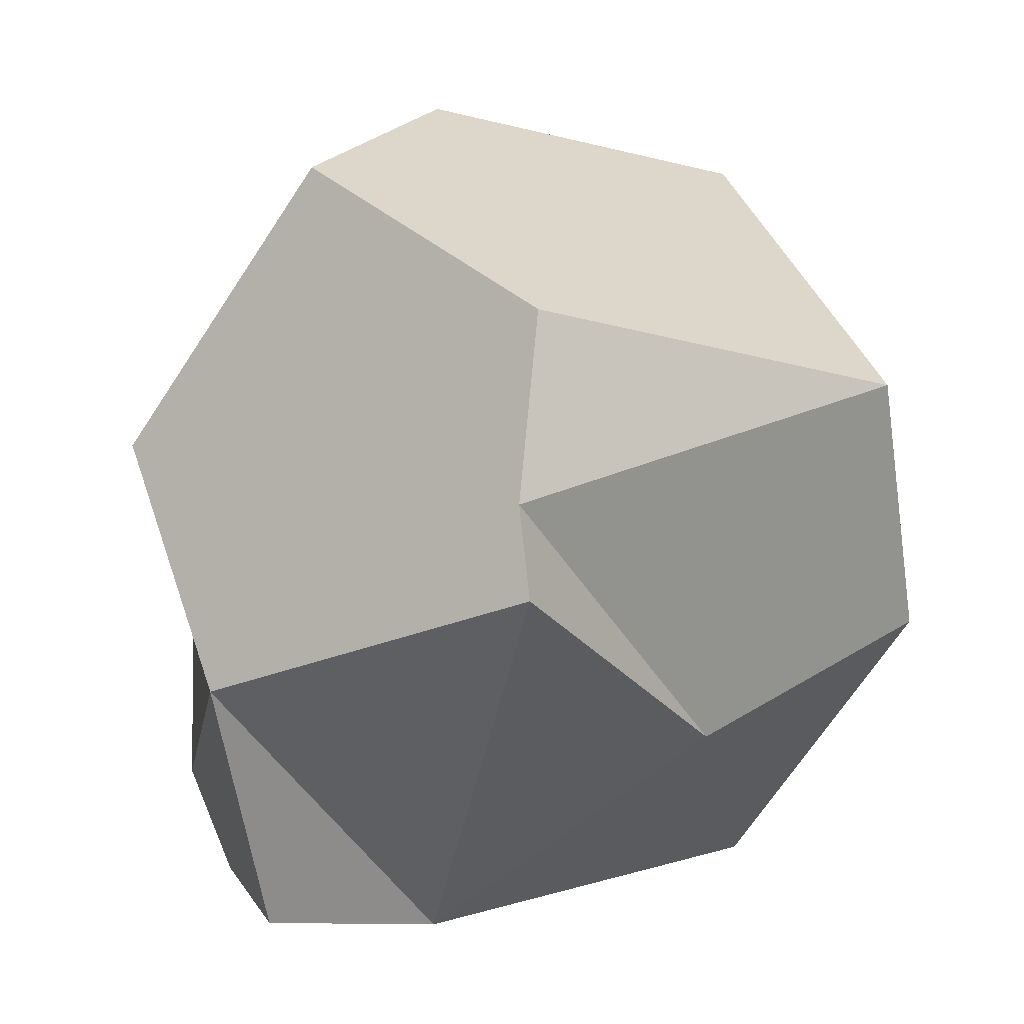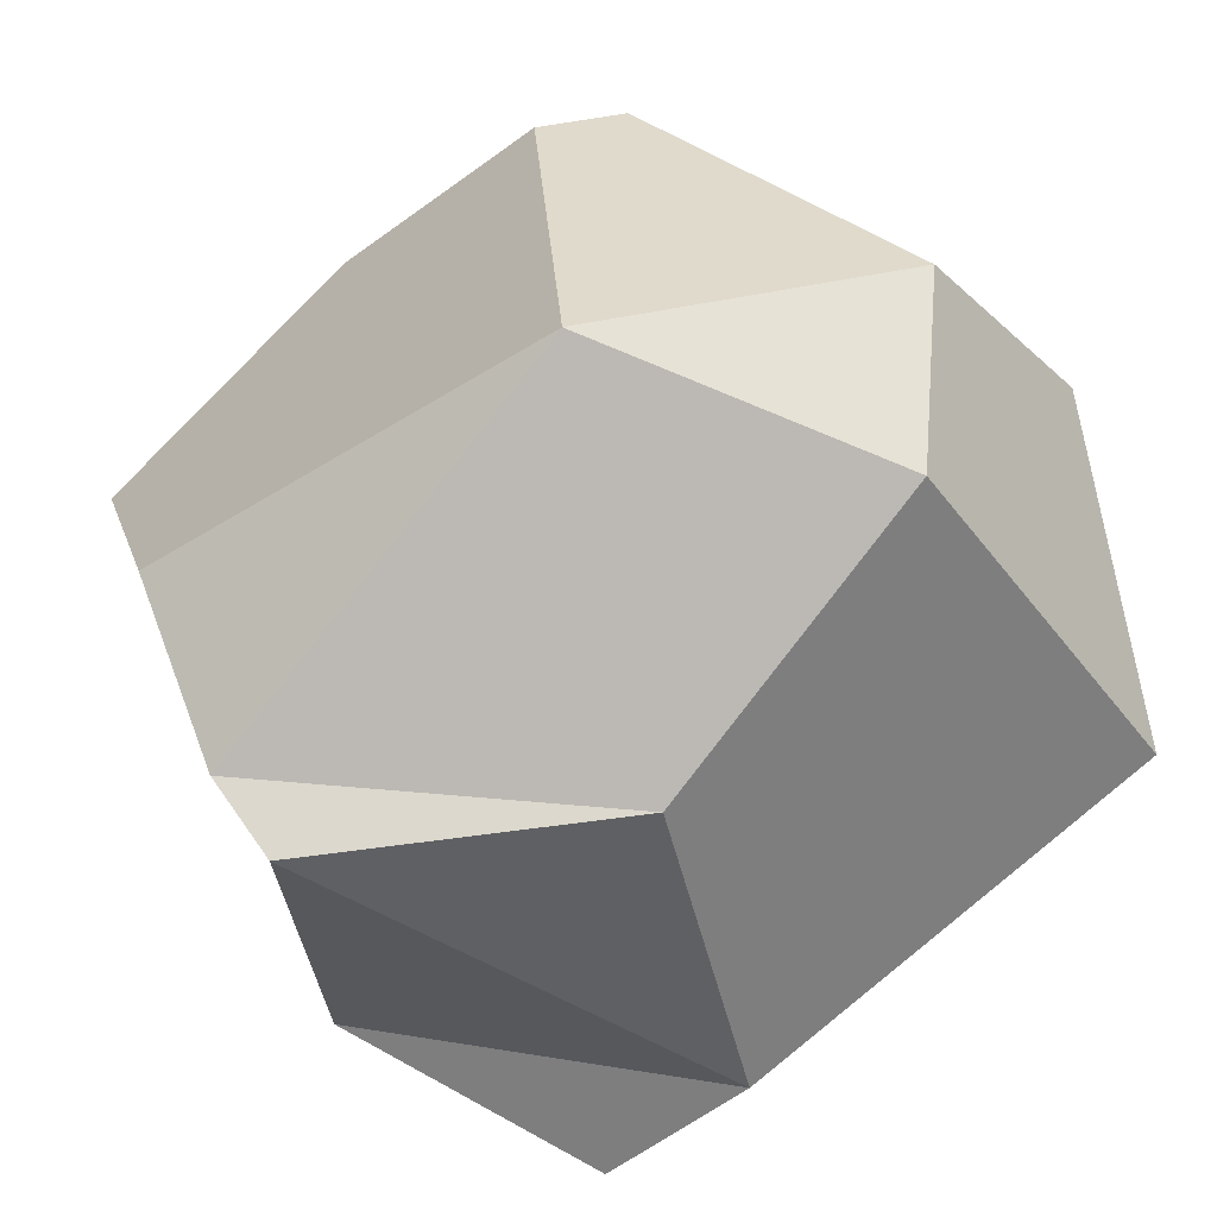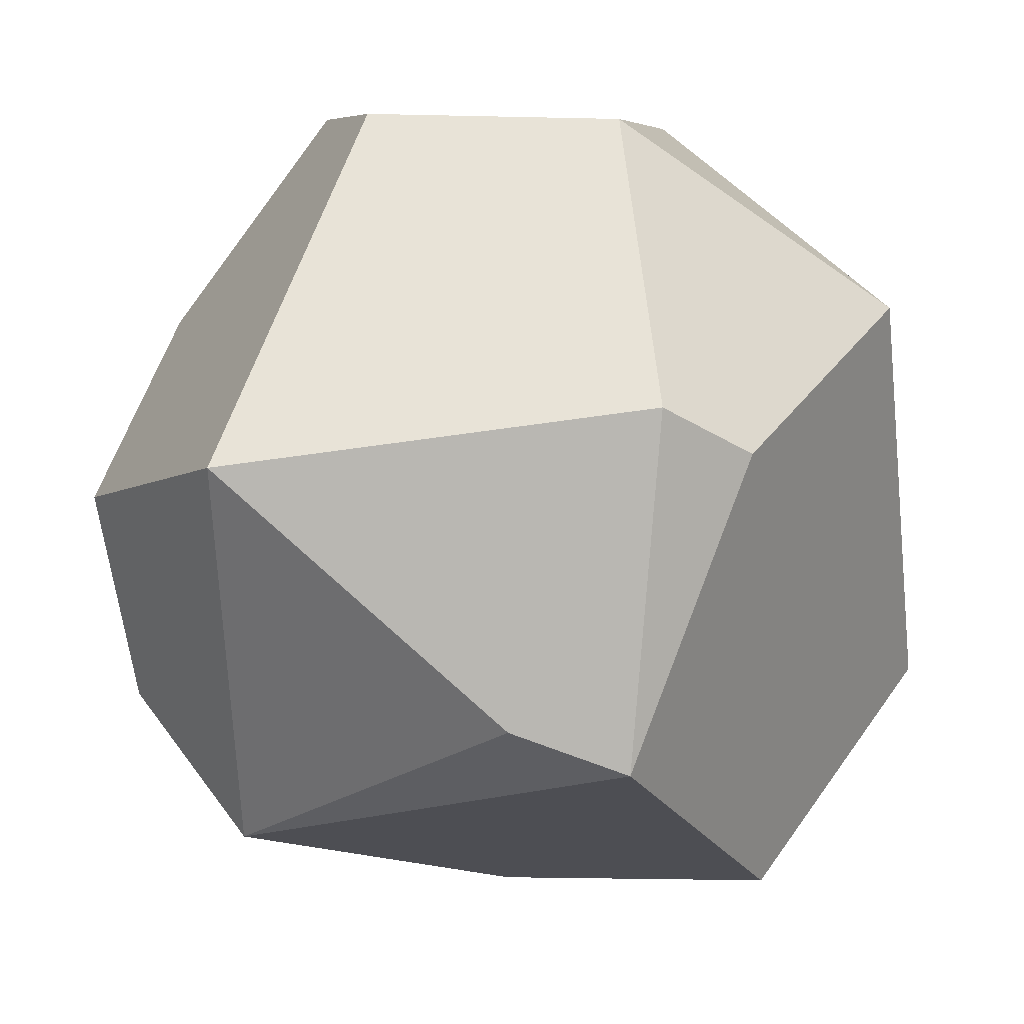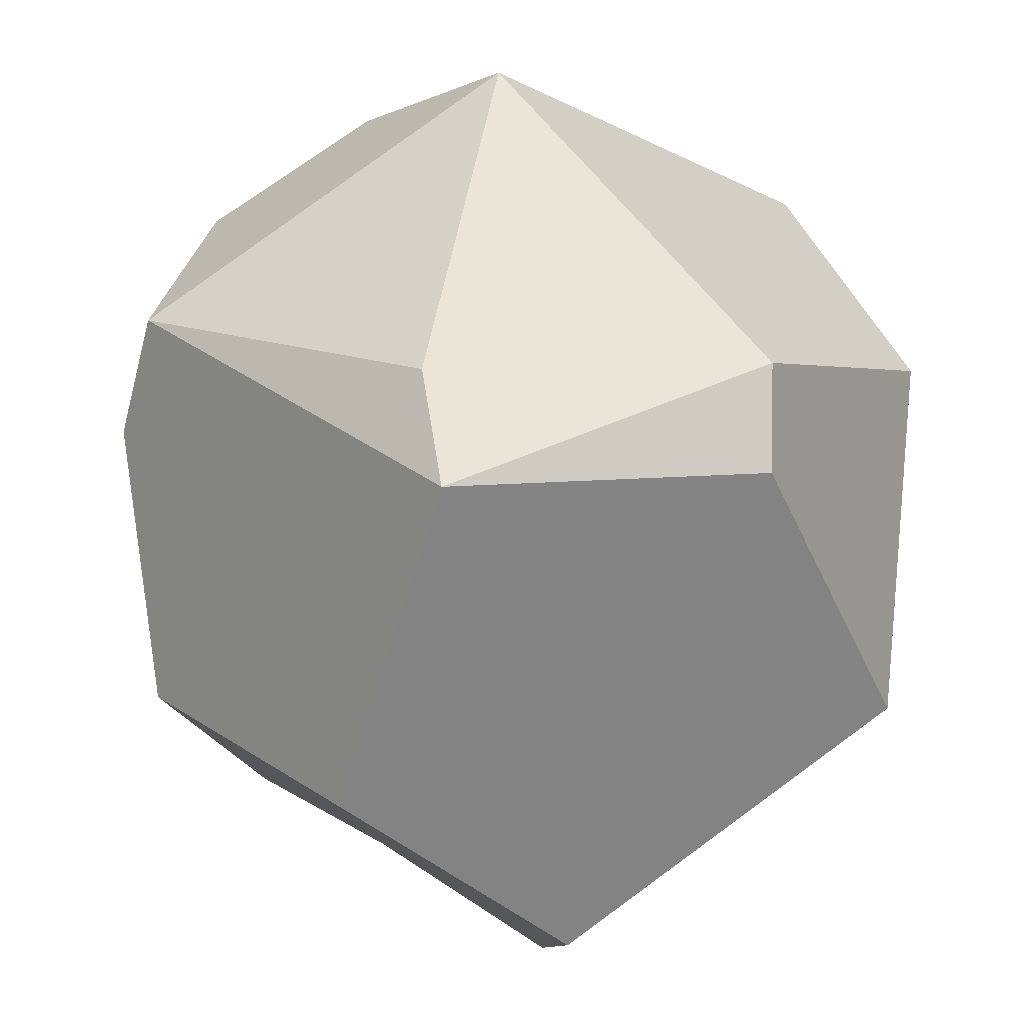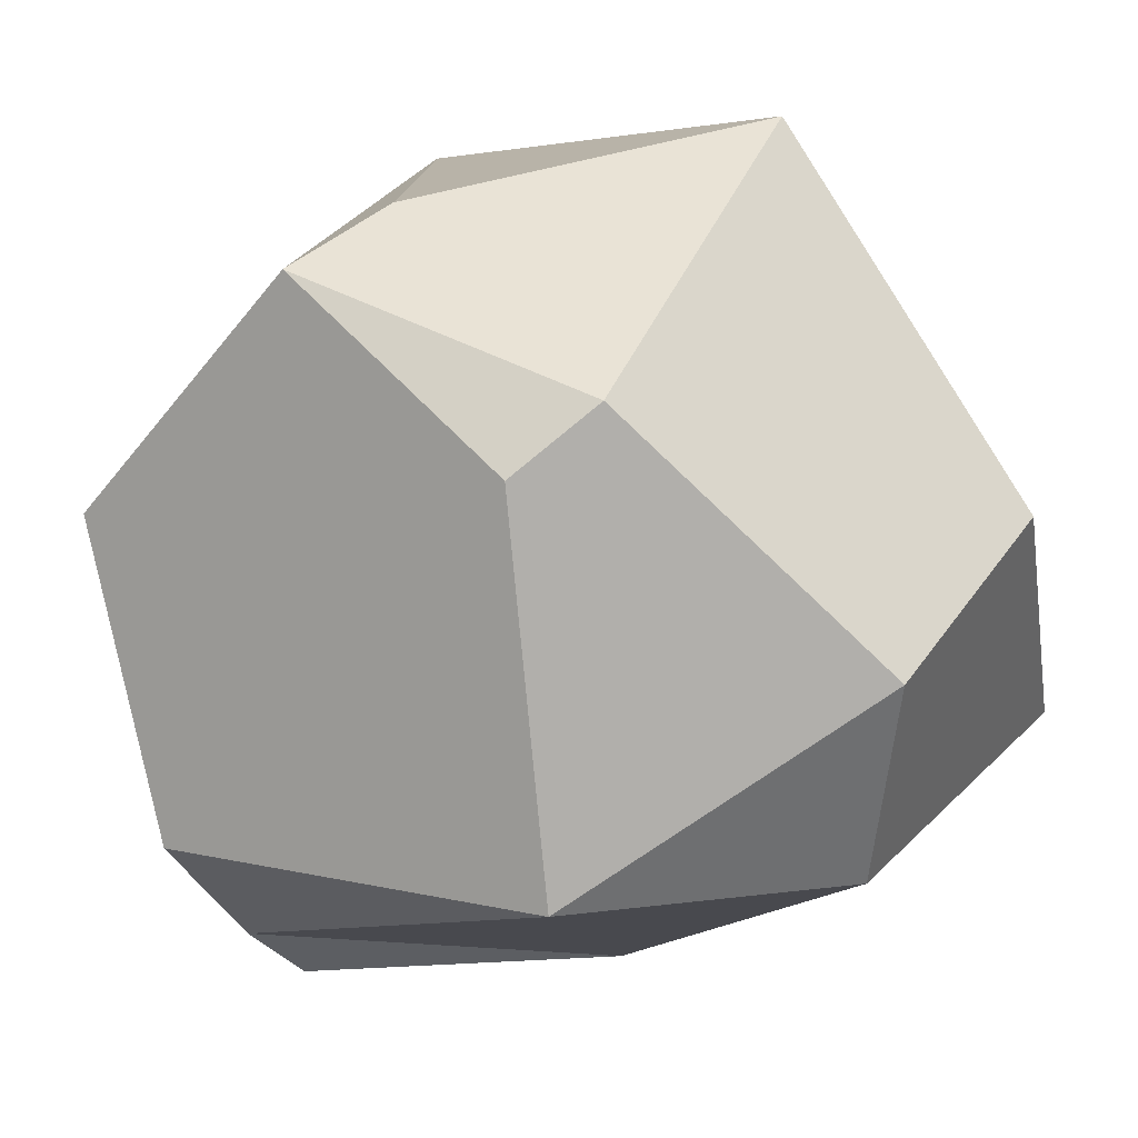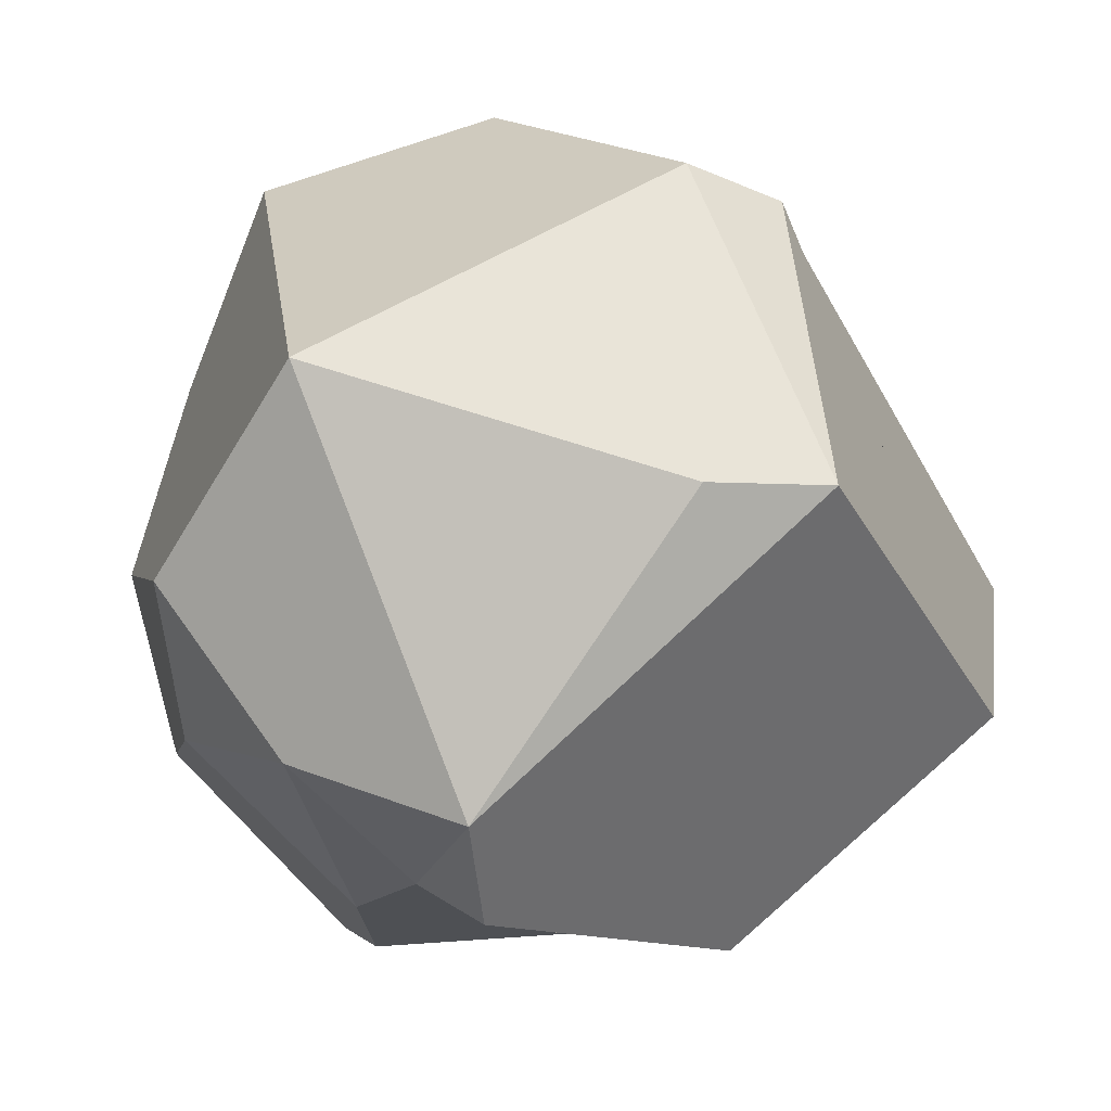
<metadata>
{"format":"obj","ext":"obj","renderer":"f3d","projection":"perspective","resolution":1024,"background":"white","views":[{"elev":-39.0,"azim":-116.6,"up":"+Y"},{"elev":-34.5,"azim":-56.0,"up":"+Y"},{"elev":9.5,"azim":-169.1,"up":"+Z"},{"elev":52.8,"azim":-120.7,"up":"+Y"},{"elev":35.8,"azim":-58.4,"up":"+Y"},{"elev":67.6,"azim":154.5,"up":"+Y"}]}
</metadata>
<code>
o Icosphere.035_Icosphere.135
v -0.7604 -0.1236 0.3854
v -0.279 -0.2527 0.7376
v -0.2656 -0.6828 0.2379
v -0.5557 0.555 0.1789
v -0.2528 0.1807 0.7661
v -0.406 0.6568 0.2723
v -0.6495 -0.6088 -0.3534
v -0.8097 -0.2956 -0.3957
v -0.5667 -0.7426 -0.2912
v -0.3553 0.6708 -0.3972
v -0.5454 0.1518 -0.7403
v 0.4726 -0.3767 0.7513
v 0.3959 -0.8149 -0.02016
v 0.7477 -0.1673 0.325
v 0.2288 0.2388 0.7753
v 0.3919 0.7849 0.1607
v 0.7347 0.4267 0.04044
v 0.4481 -0.8705 -0.3515
v 0.04555 -0.6627 -0.6507
v 0.03009 -0.1491 -0.8601
v 0.4312 0.4696 -0.6119
v -0.141 0.7234 -0.3137
v 0.4493 0.1587 -0.6966
v 0.6623 0.3995 -0.3537
v 0.5195 0.06096 -0.5502
v 0.8083 -0.2601 -0.02119
v 0.6033 -0.462 -0.4875
v 0.7909 0.1121 -0.1379
v 0.6333 -0.6511 -0.3758
v 0.6269 -0.06703 -0.5073
f 25 30 27 19
f 21 22 16
f 6 10 4
f 19 18 13
f 6 5 15 16
f 20 19 9 7 8 11
f 11 8 1 4 10
f 21 23 20 11 10
f 14 17 16 15 12
f 25 21 24
f 24 21 16 17
f 13 3 9
f 9 19 13
f 28 30 24
f 18 19 27 29
f 3 13 12 2
f 2 5 1
f 22 10 6 16
f 2 12 15 5
f 20 23 25 19
f 25 23 21
f 9 3 7
f 1 8 7
f 5 6 4 1
f 22 21 10
f 3 2 1 7
f 17 28 24
f 17 14 26 28
f 26 29 27 30 28
f 30 25 24
f 29 26 14 12 13 18

</code>
